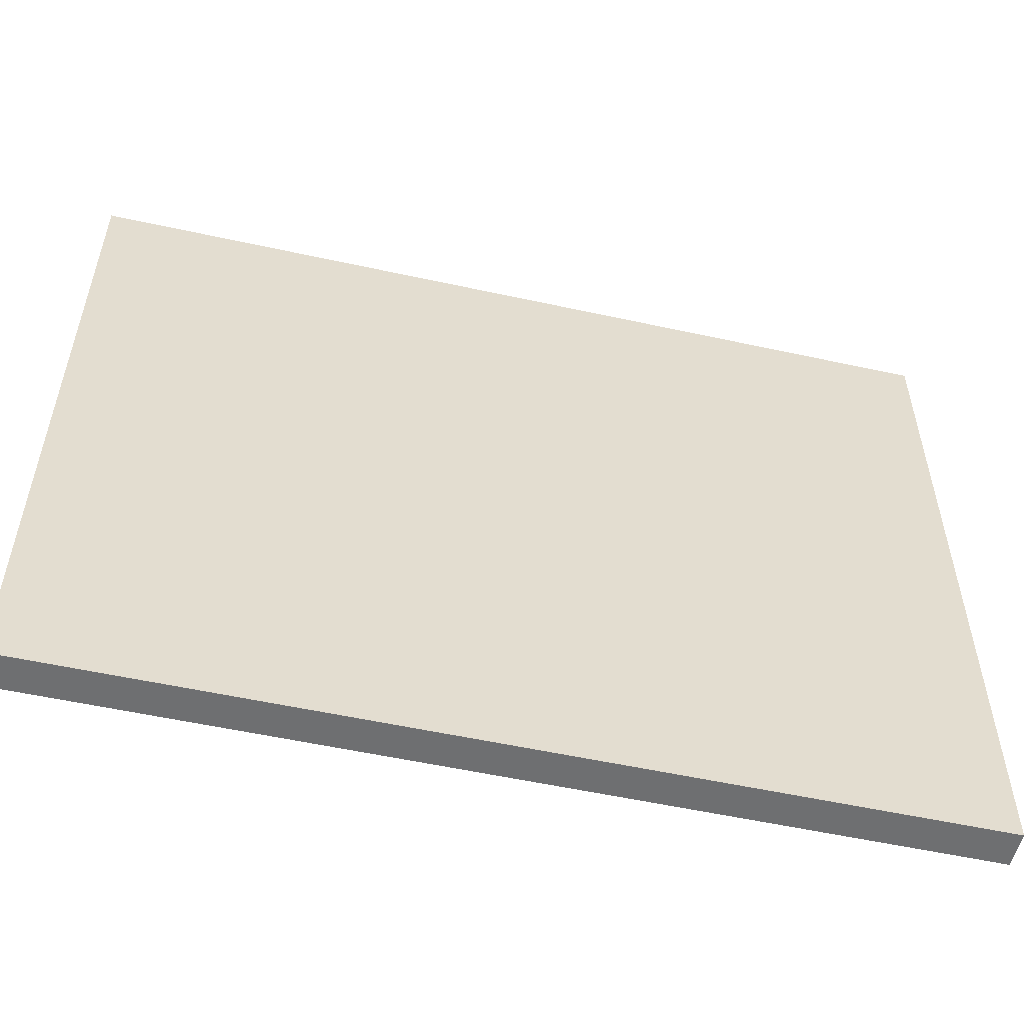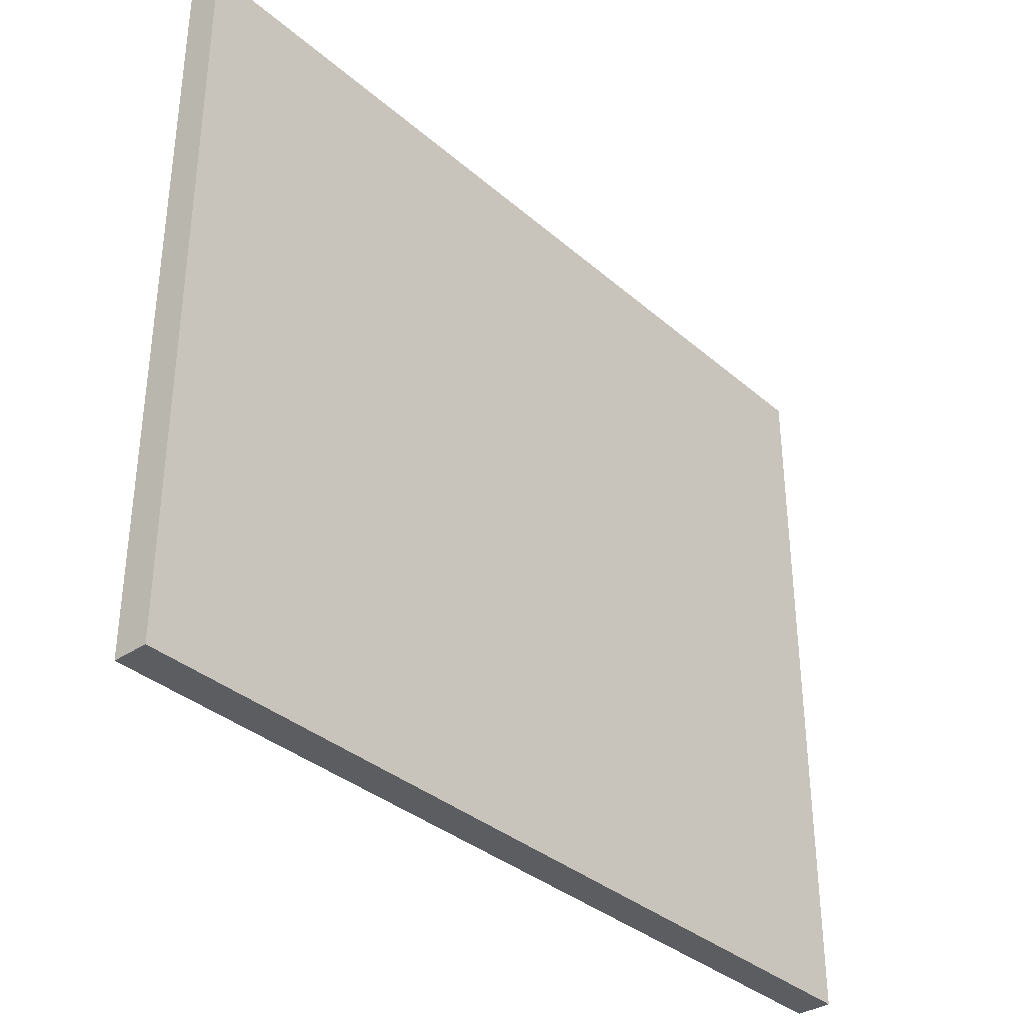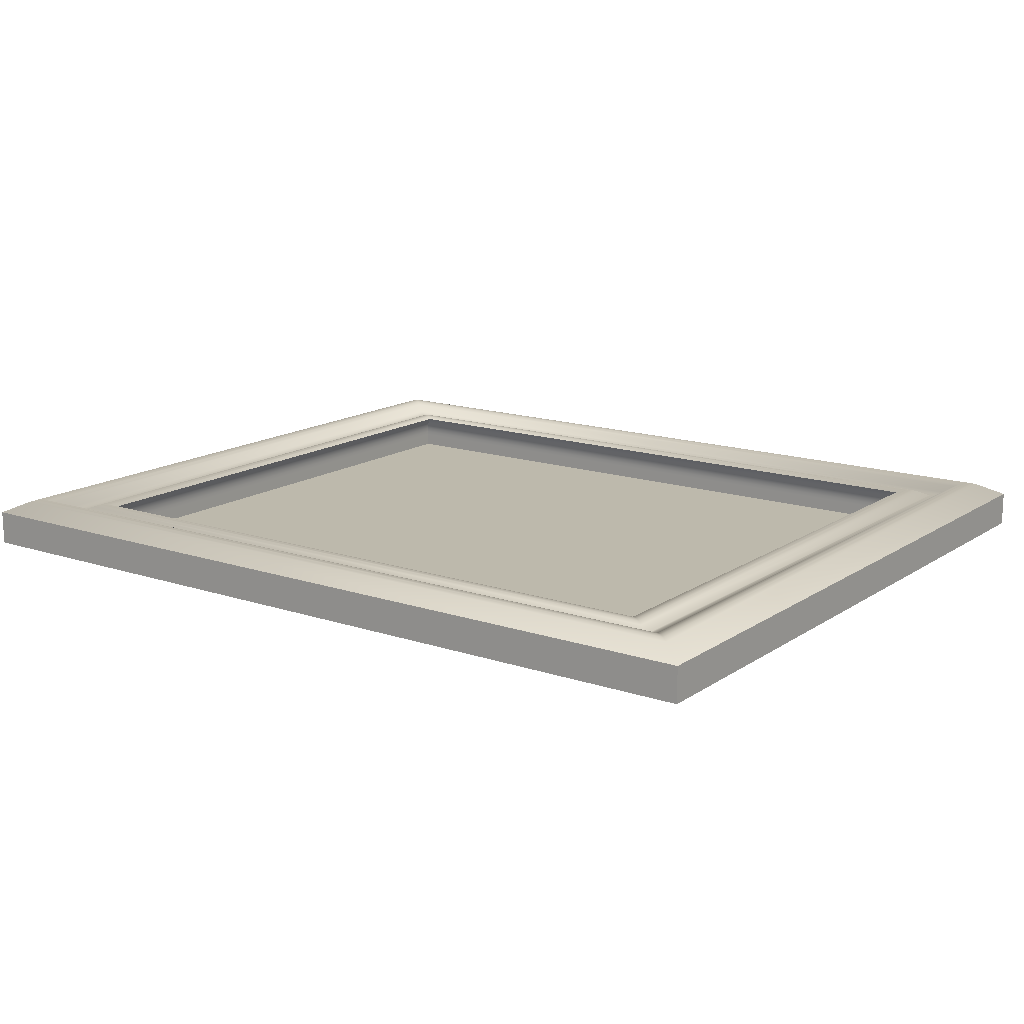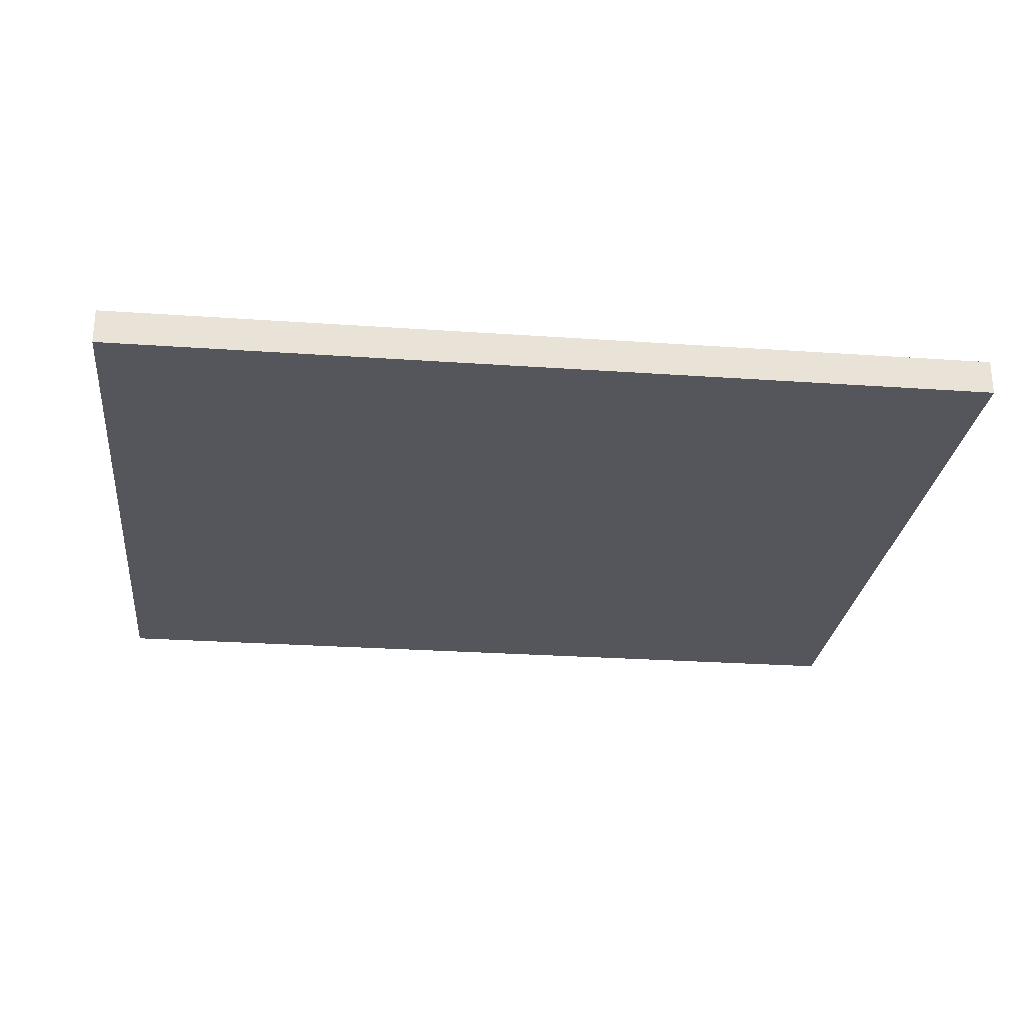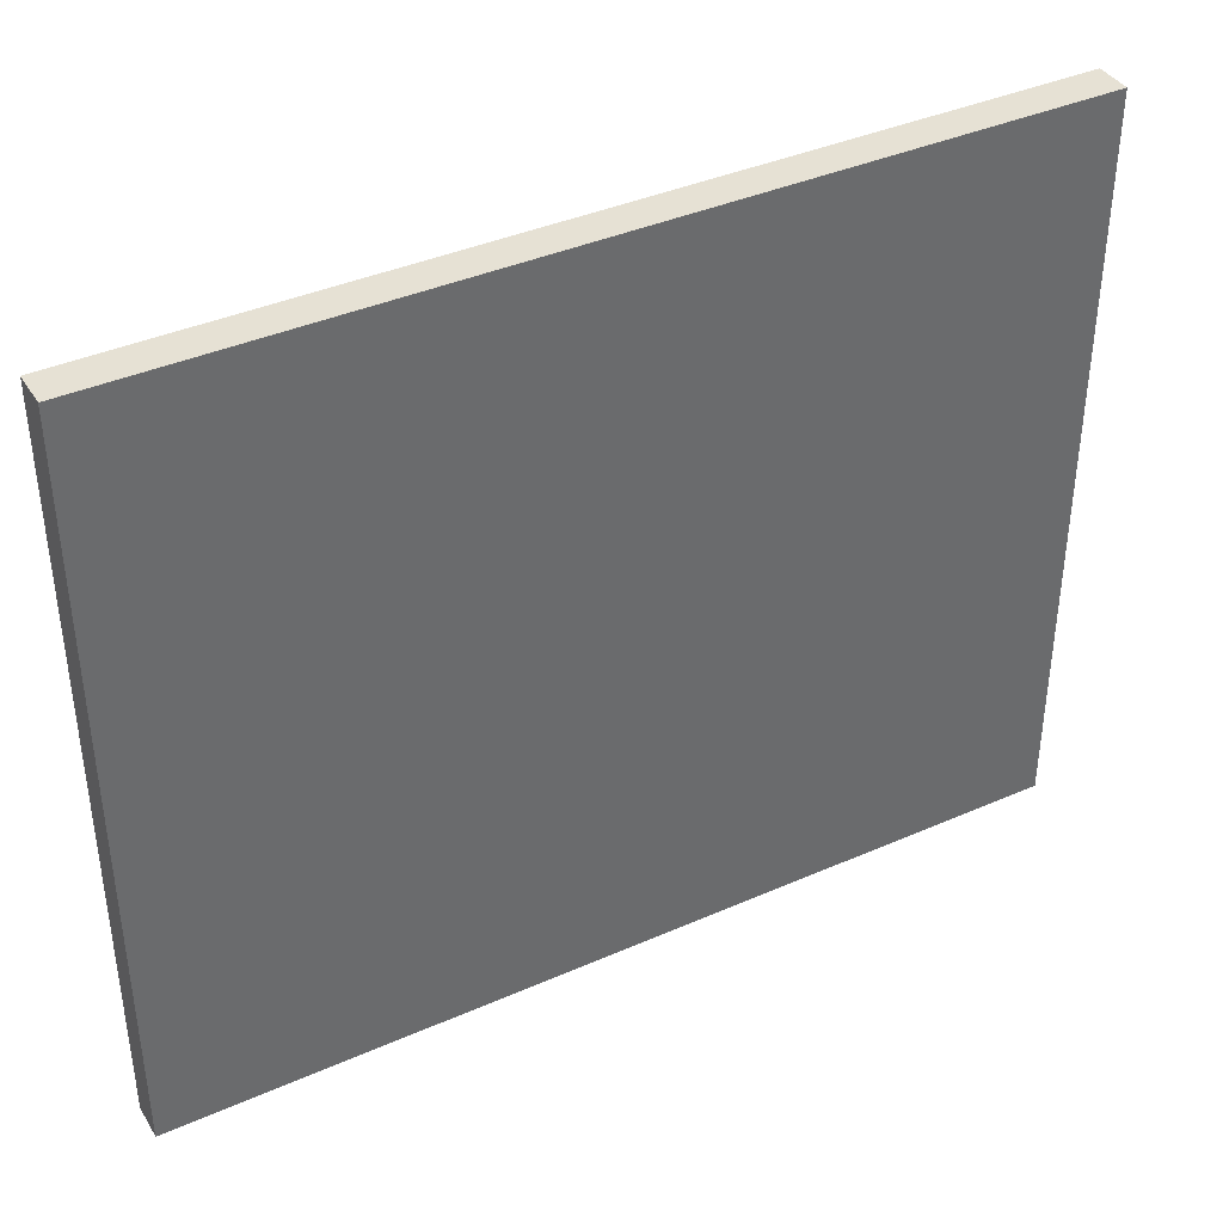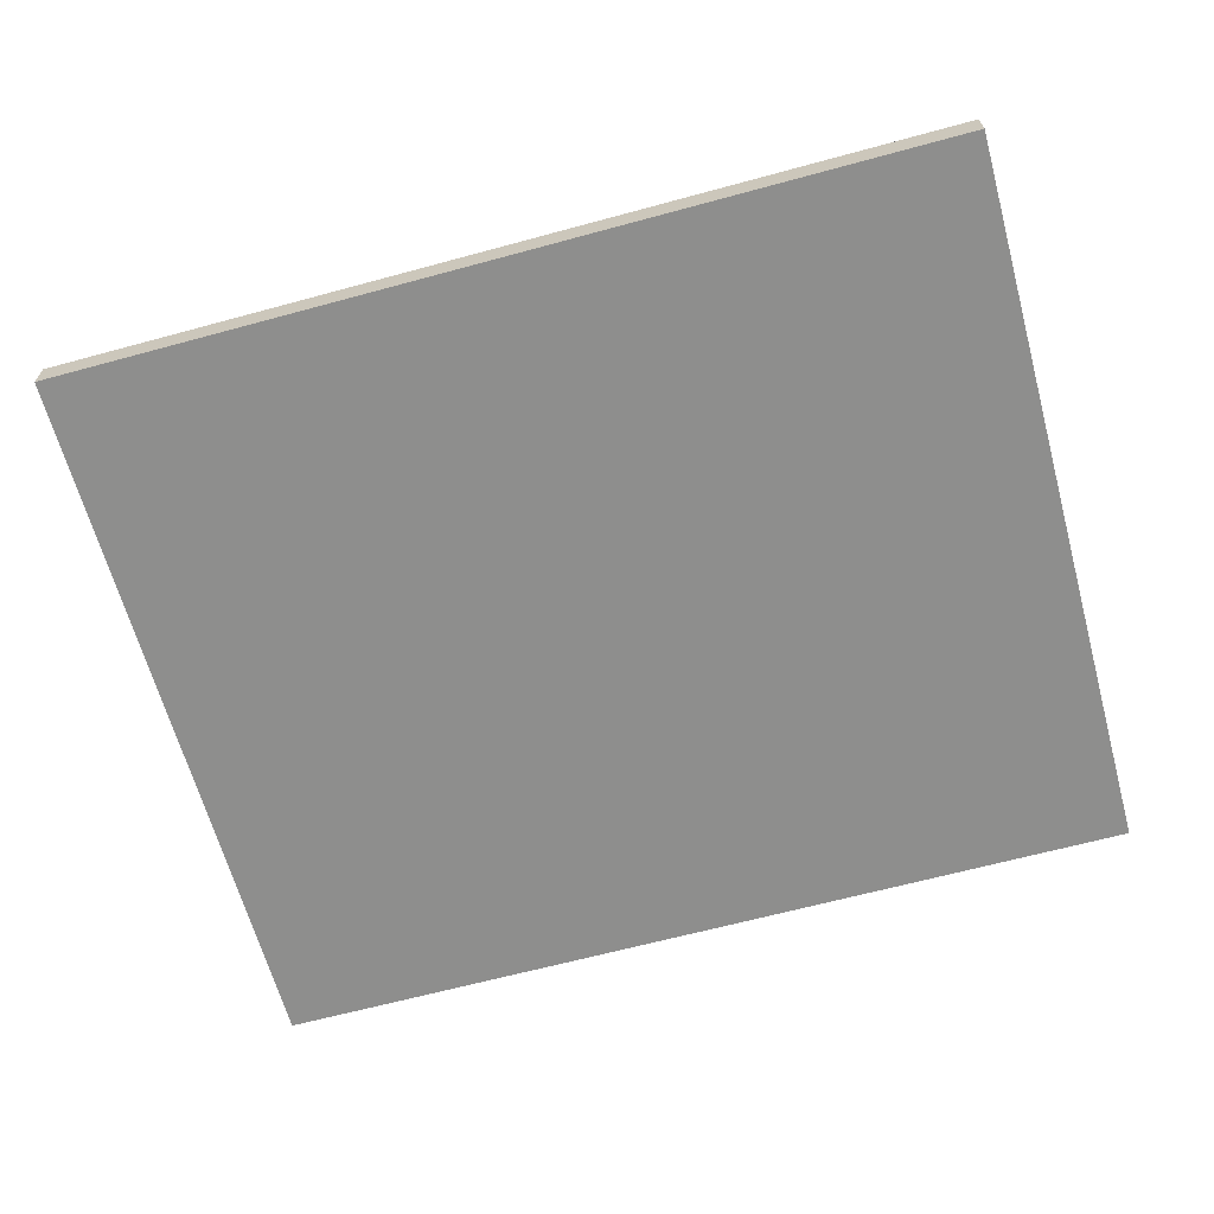
<metadata>
{"format":"obj","ext":"obj","renderer":"f3d","projection":"perspective","resolution":1024,"background":"white","views":[{"elev":-54.6,"azim":-13.1,"up":"+Z"},{"elev":-35.4,"azim":-48.6,"up":"+Z"},{"elev":15.0,"azim":-144.3,"up":"+Y"},{"elev":-26.3,"azim":173.7,"up":"+Y"},{"elev":39.3,"azim":-28.7,"up":"+Z"},{"elev":-64.9,"azim":15.3,"up":"+Y"}]}
</metadata>
<code>
g Form0
v -2.718 6.285 -2.5
v 3.282 6.285 -2.5
v 3.282 6.045 -2.5
v -2.718 6.045 -2.5
v -2.718 6.285 2.5
v 3.282 6.285 2.5
v 3.282 6.045 2.5
v -2.718 6.045 2.5
v -2.186 6.317 -2.057
v -2.153 6.329 -2.029
v -2.118 6.332 -2
v -2.084 6.327 -1.972
v -2.051 6.314 -1.944
v -2.051 6.314 1.944
v -2.084 6.327 1.972
v -2.118 6.332 2
v -2.153 6.329 2.029
v -2.186 6.317 2.057
v 2.615 6.314 1.944
v 2.648 6.327 1.972
v 2.682 6.332 2
v 2.717 6.329 2.029
v 2.75 6.317 2.057
v 2.75 6.317 -2.057
v 2.717 6.329 -2.029
v 2.682 6.332 -2
v 2.648 6.327 -1.972
v 2.615 6.314 -1.944
v -2.552 6.364 -2.362
v -2.516 6.376 -2.332
v -2.479 6.379 -2.301
v -2.442 6.372 -2.27
v -2.407 6.355 -2.241
v -2.552 6.364 2.362
v -2.516 6.376 2.332
v -2.479 6.379 2.301
v -2.442 6.372 2.27
v -2.407 6.355 2.241
v 3.116 6.364 2.362
v 3.08 6.376 2.332
v 3.043 6.379 2.301
v 3.006 6.372 2.27
v 2.971 6.355 2.241
v 3.116 6.364 -2.362
v 3.08 6.376 -2.332
v 3.043 6.379 -2.301
v 3.006 6.372 -2.27
v 2.971 6.355 -2.241
v -2.254 6.285 -2.114
v -2.276 6.286 -2.132
v -2.296 6.291 -2.149
v -2.316 6.298 -2.166
v -2.336 6.309 -2.182
v 2.819 6.285 -2.114
v 2.84 6.286 -2.132
v 2.861 6.291 -2.149
v 2.881 6.298 -2.166
v 2.9 6.309 -2.182
v 2.819 6.285 2.114
v 2.84 6.286 2.132
v 2.861 6.291 2.149
v 2.881 6.298 2.166
v 2.9 6.309 2.182
v -2.254 6.285 2.114
v -2.276 6.286 2.132
v -2.296 6.291 2.149
v -2.316 6.298 2.166
v -2.336 6.309 2.182
v -2.07 6.295 -1.96
v -2.09 6.271 -1.977
v -2.105 6.243 -1.99
v -2.115 6.212 -1.997
v -2.118 6.178 -2
v 2.634 6.295 -1.96
v 2.654 6.271 -1.977
v 2.669 6.243 -1.99
v 2.679 6.212 -1.997
v 2.682 6.178 -2
v 2.634 6.295 1.96
v 2.654 6.271 1.977
v 2.669 6.243 1.99
v 2.679 6.212 1.997
v 2.682 6.178 2
v -2.07 6.295 1.96
v -2.09 6.271 1.977
v -2.105 6.243 1.99
v -2.115 6.212 1.997
v -2.118 6.178 2
v -2.118 6.15 -2
v -2.118 6.15 2
v 2.682 6.15 2
v 2.682 6.15 -2
v -2.118 6.06 -2
v 2.682 6.06 -2
v 2.682 6.06 2
v -2.118 6.06 2
f 73 78 77 72
f 72 77 76 71
f 71 76 75 70
f 70 75 74 69
f 69 84 85 70
f 70 85 86 71
f 71 86 87 72
f 72 87 88 73
f 78 83 82 77
f 77 82 81 76
f 76 81 80 75
f 75 80 79 74
f 83 88 87 82
f 82 87 86 81
f 81 86 85 80
f 80 85 84 79
f 9 18 17 10
f 10 17 16 11
f 11 16 15 12
f 12 15 14 13
f 13 28 27 12
f 12 27 26 11
f 11 26 25 10
f 10 25 24 9
f 18 23 22 17
f 17 22 21 16
f 16 21 20 15
f 15 20 19 14
f 23 24 25 22
f 22 25 26 21
f 21 26 27 20
f 20 27 28 19
f 49 54 55 50
f 50 55 56 51
f 51 56 57 52
f 52 57 58 53
f 53 68 67 52
f 52 67 66 51
f 51 66 65 50
f 50 65 64 49
f 54 59 60 55
f 55 60 61 56
f 56 61 62 57
f 57 62 63 58
f 59 64 65 60
f 60 65 66 61
f 61 66 67 62
f 62 67 68 63
f 29 34 35 30
f 30 35 36 31
f 31 36 37 32
f 32 37 38 33
f 33 48 47 32
f 32 47 46 31
f 31 46 45 30
f 30 45 44 29
f 34 39 40 35
f 35 40 41 36
f 36 41 42 37
f 37 42 43 38
f 39 44 45 40
f 40 45 46 41
f 41 46 47 42
f 42 47 48 43
f 2 6 7 3
f 3 7 8 4
f 4 8 5 1
f 4 1 2 3
f 7 6 5 8
f 29 1 5 34
f 34 5 6 39
f 39 6 2 44
f 44 2 1 29
f 9 49 64 18
f 53 33 38 68
f 18 64 59 23
f 68 38 43 63
f 23 59 54 24
f 63 43 48 58
f 24 54 49 9
f 58 48 33 53
f 84 14 19 79
f 79 19 28 74
f 74 28 13 69
f 69 13 14 84
f 89 73 88 90
f 90 88 83 91
f 91 83 78 92
f 92 78 73 89
f 96 90 91 95
f 95 91 92 94
f 94 92 89 93
f 93 89 90 96
f 96 95 94 93

</code>
